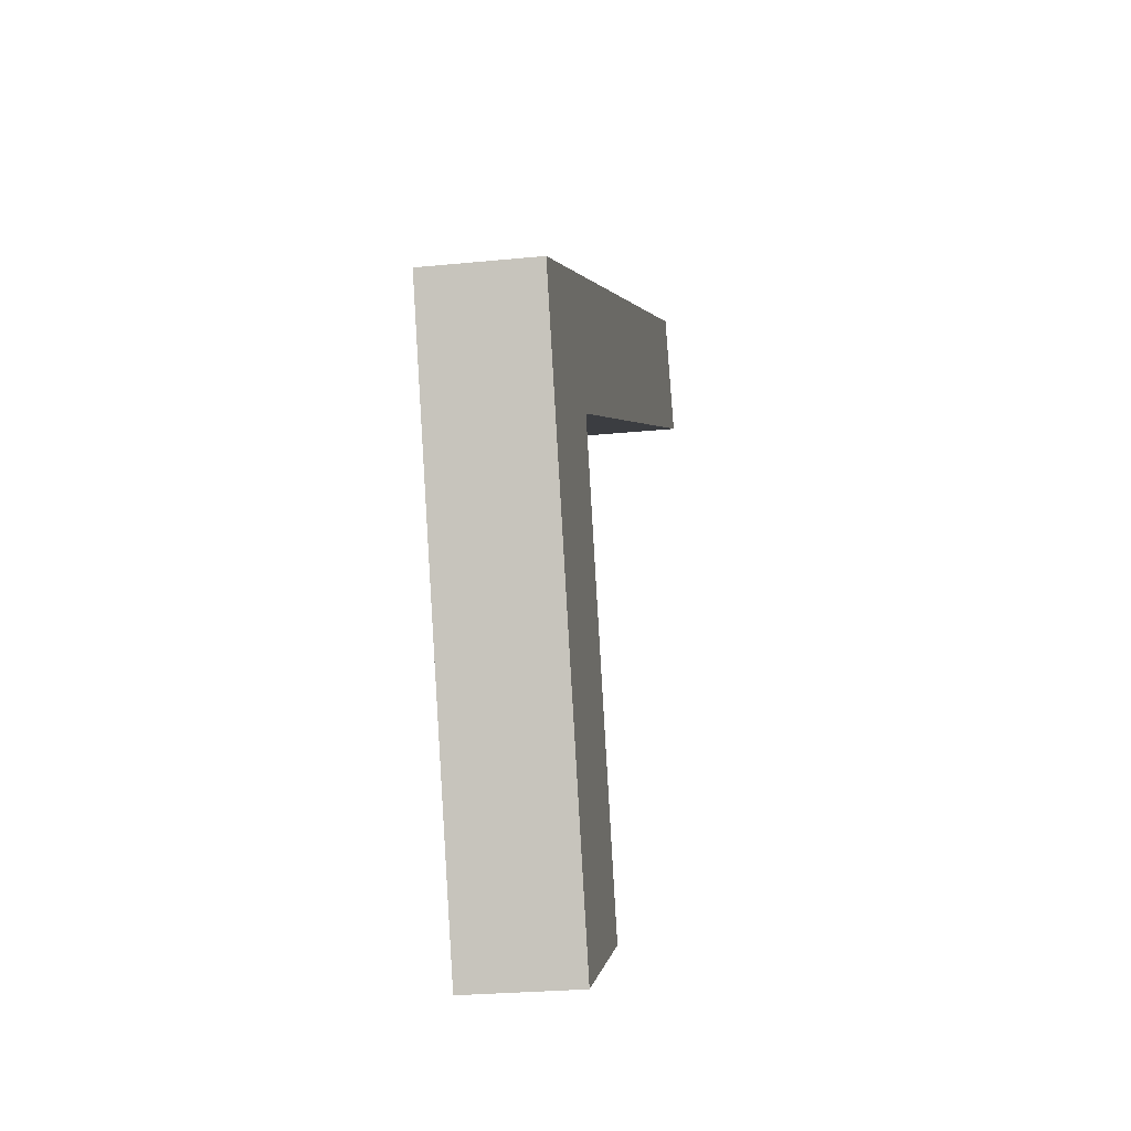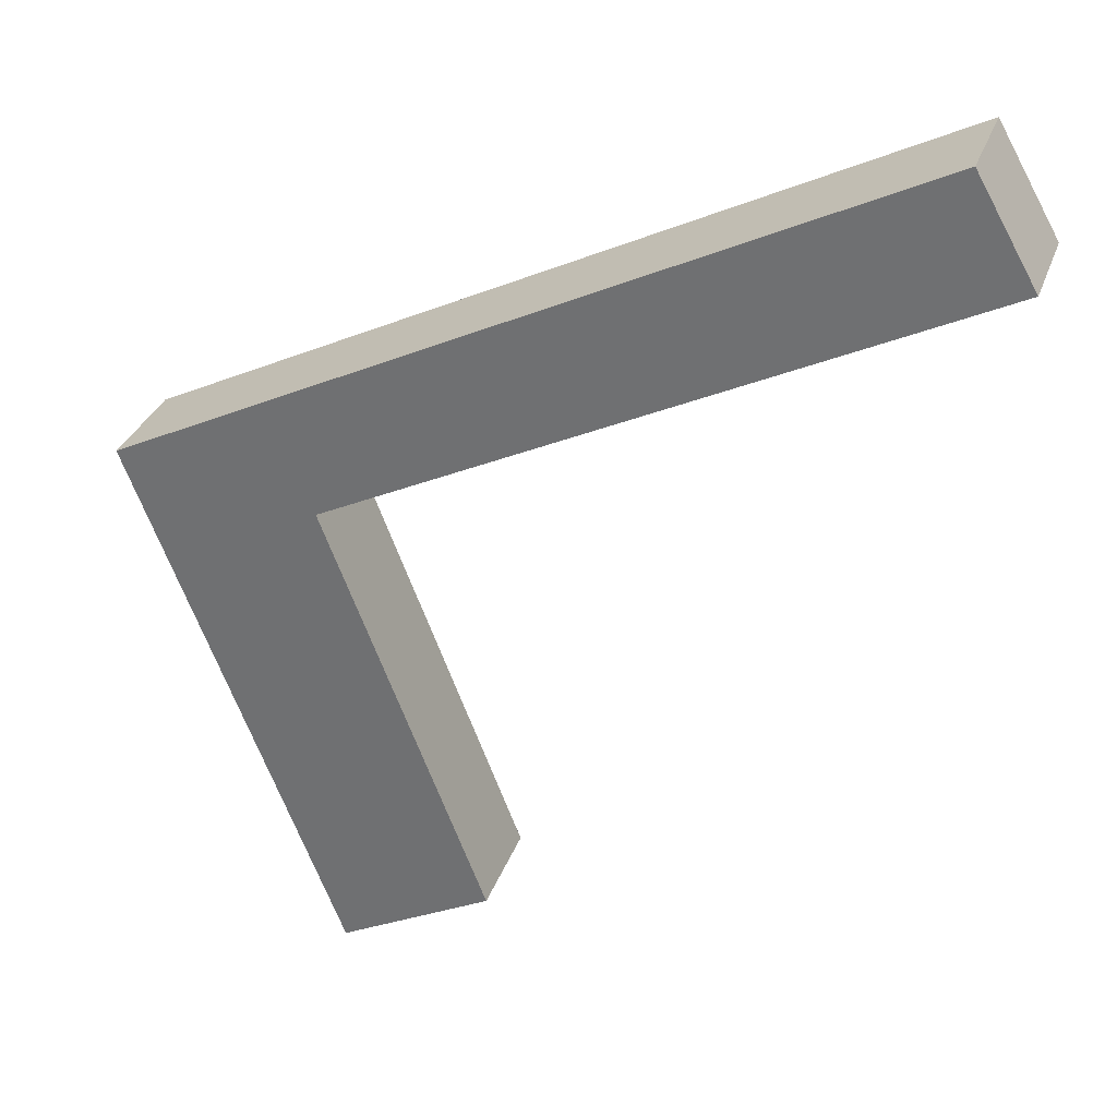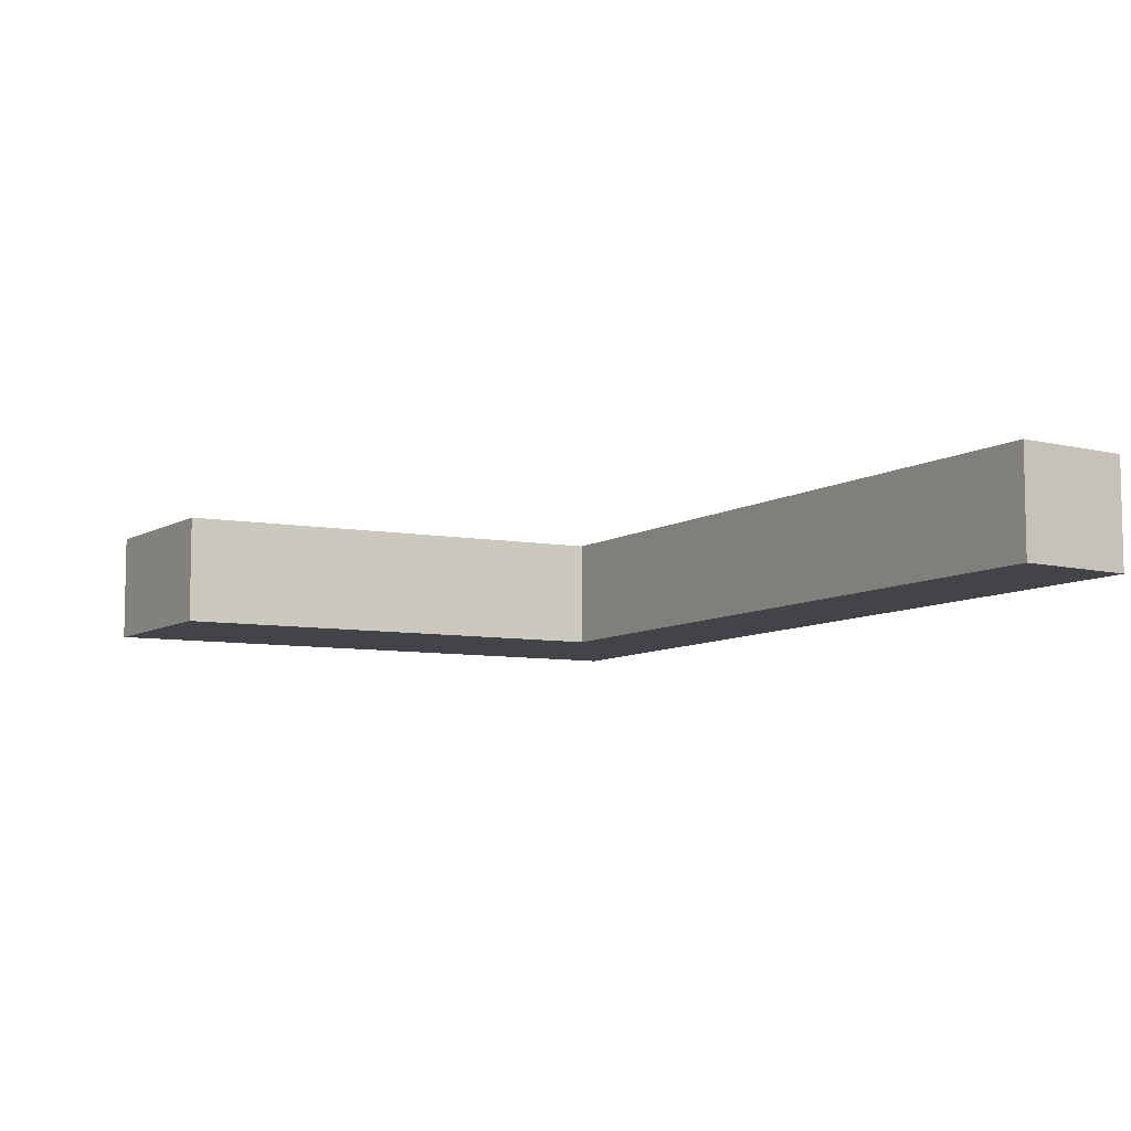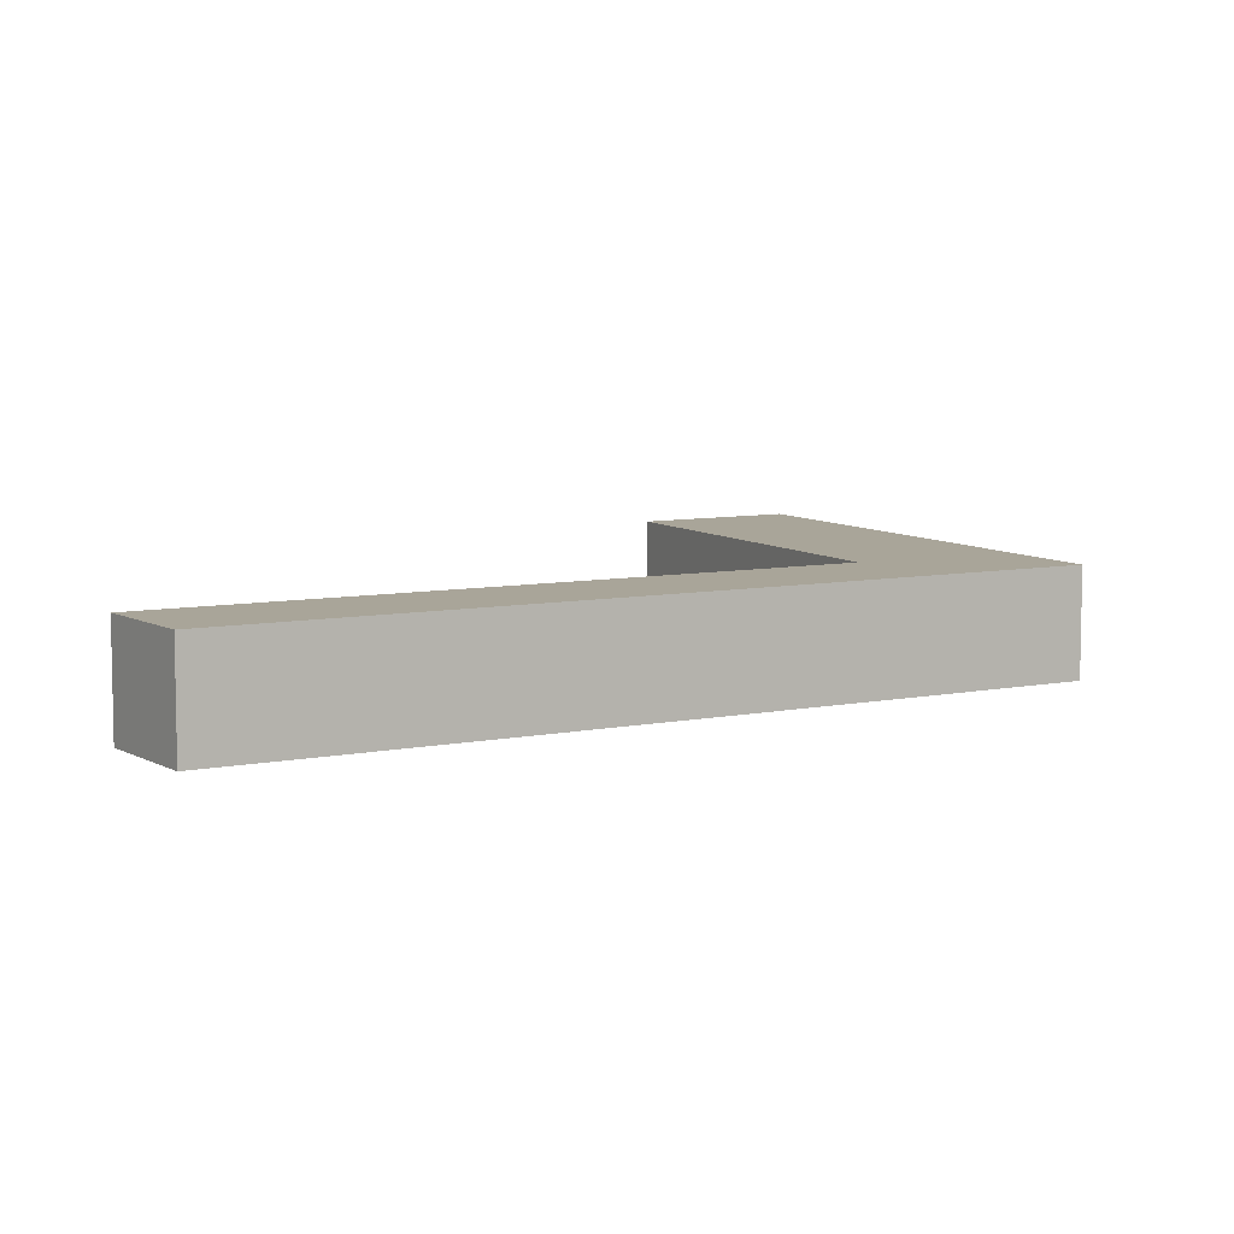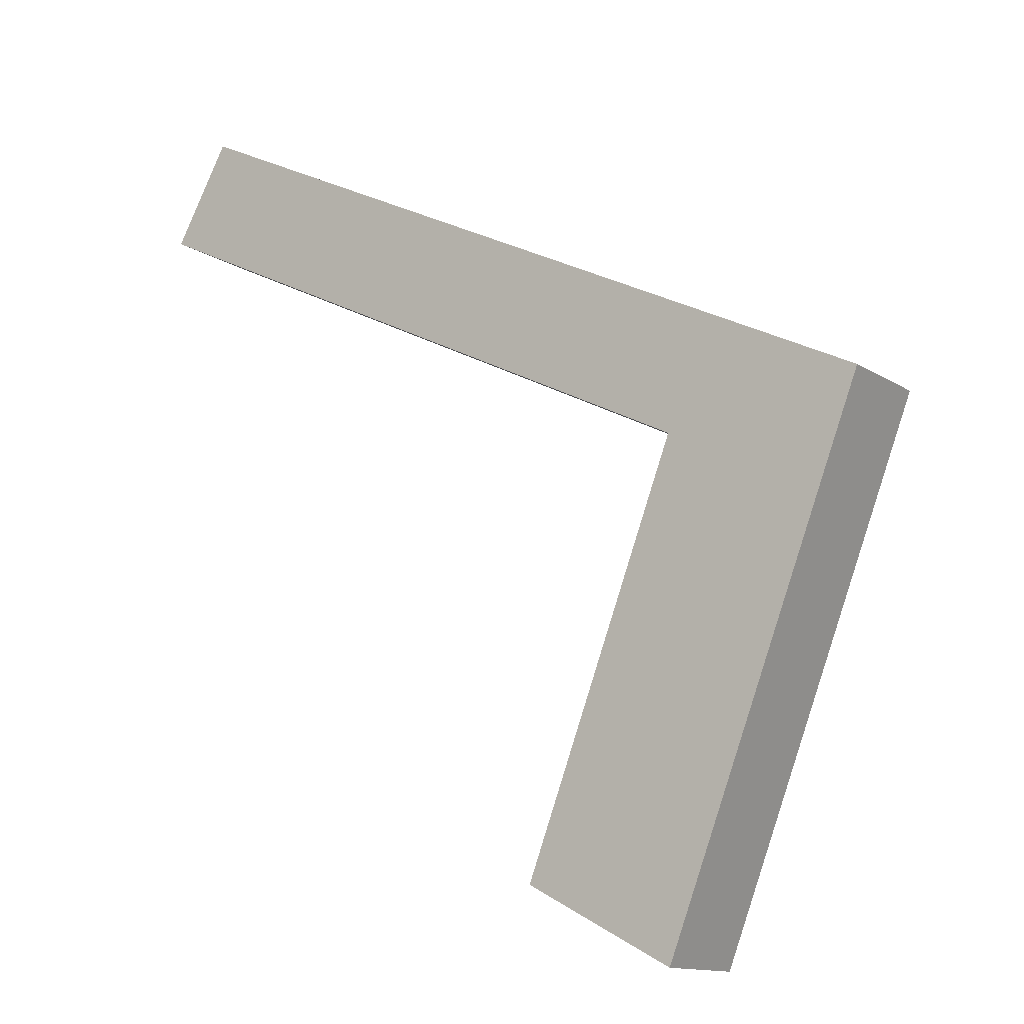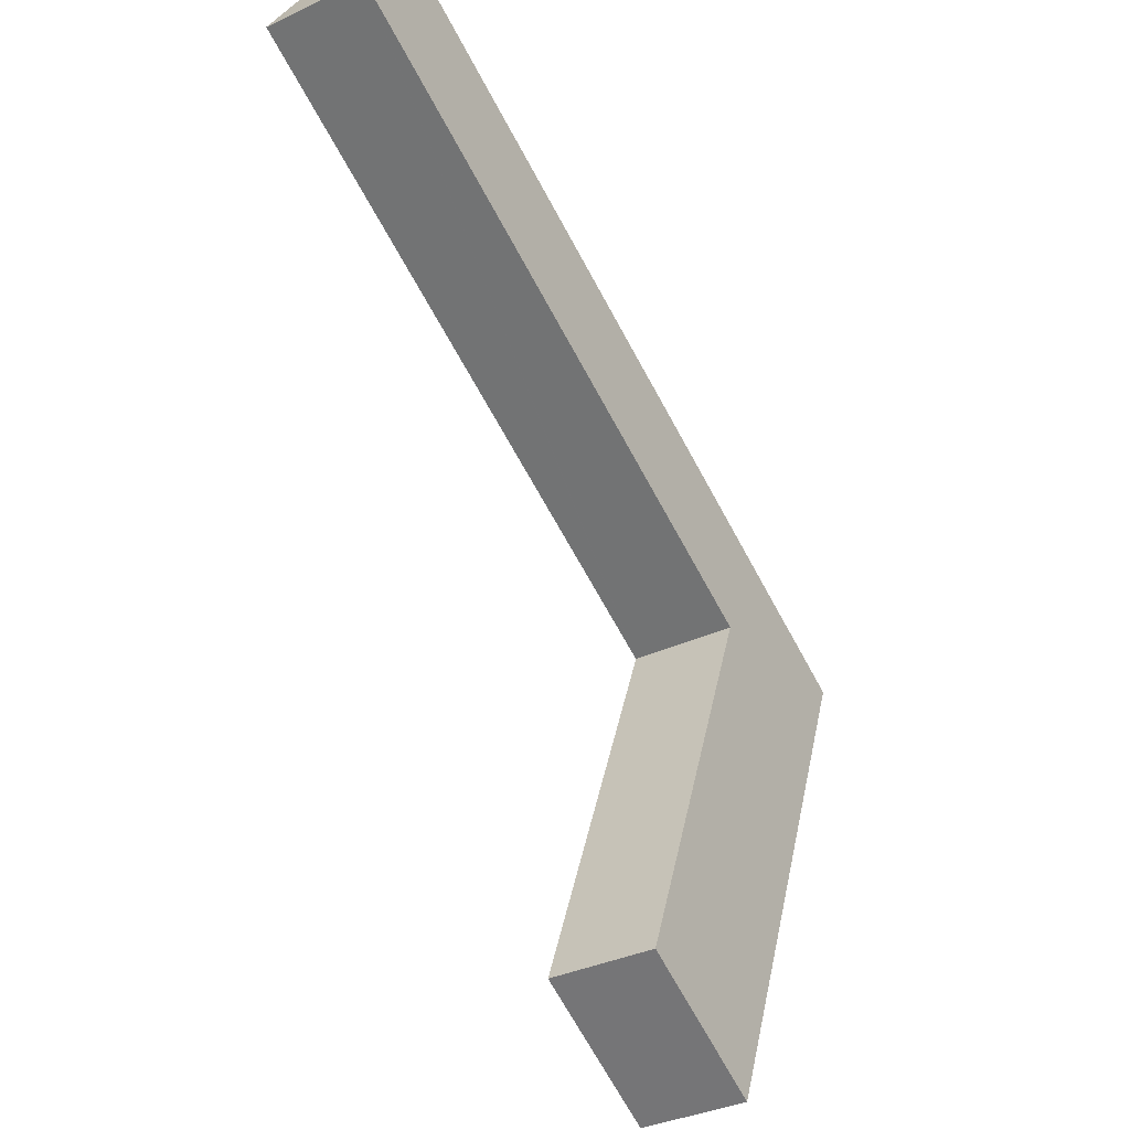
<metadata>
{"format":"obj","ext":"obj","renderer":"f3d","projection":"perspective","resolution":1024,"background":"white","views":[{"elev":-25.0,"azim":99.3,"up":"+Z"},{"elev":31.7,"azim":-162.0,"up":"+Z"},{"elev":-8.2,"azim":-94.9,"up":"+Y"},{"elev":7.4,"azim":-3.9,"up":"+Y"},{"elev":-13.2,"azim":35.3,"up":"+Z"},{"elev":-35.2,"azim":-58.1,"up":"+Z"}]}
</metadata>
<code>
v  16.86 3.768 -25.99
v  28.03 3.768 -14.15
v  22.28 3.768 -28.84
v  22.49 3.768 -11.38
v  29.61 3.768 -10.12
v  22.53 3.768 -11.29
v  22.45 3.768 -11.25
v  0 3.768 2.307e-16
v  2.096 3.768 3.657
v  23.99 3.768 -7.304
v  0 0 0
v  2.096 -2.239e-16 3.657
v  23.99 4.472e-16 -7.304
v  29.61 6.195e-16 -10.12
v  28.03 8.664e-16 -14.15
v  22.28 1.766e-15 -28.84
v  16.86 1.591e-15 -25.99
v  22.45 6.886e-16 -11.25
v  22.53 6.912e-16 -11.29
v  22.49 6.968e-16 -11.38
g defaultobject
f 1 2 3
f 2 1 4
f 2 4 5
f 5 4 6
f 5 6 7
f 5 7 8
f 5 8 9
f 5 9 10
f 11 9 8
f 9 11 12
f 12 10 9
f 10 12 13
f 10 13 5
f 5 13 14
f 14 2 5
f 2 14 15
f 2 15 3
f 3 15 16
f 16 1 3
f 1 16 17
f 7 11 8
f 11 7 6
f 11 6 18
f 18 6 19
f 17 4 1
f 4 17 20
f 4 20 6
f 6 20 19
f 15 17 16
f 17 15 14
f 17 14 20
f 20 14 19
f 19 14 13
f 19 13 18
f 18 13 11
f 11 13 12

</code>
